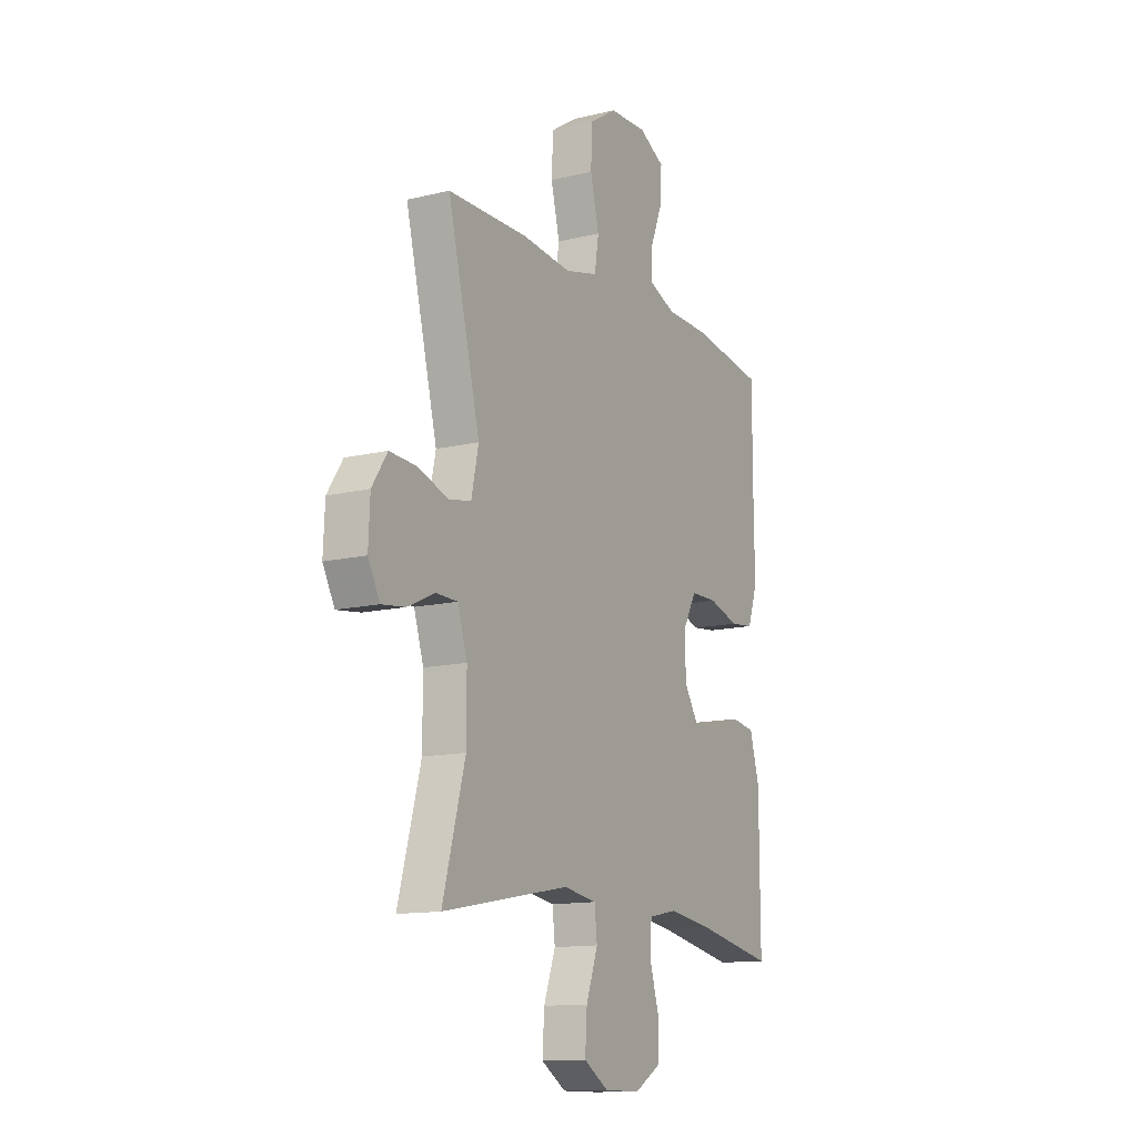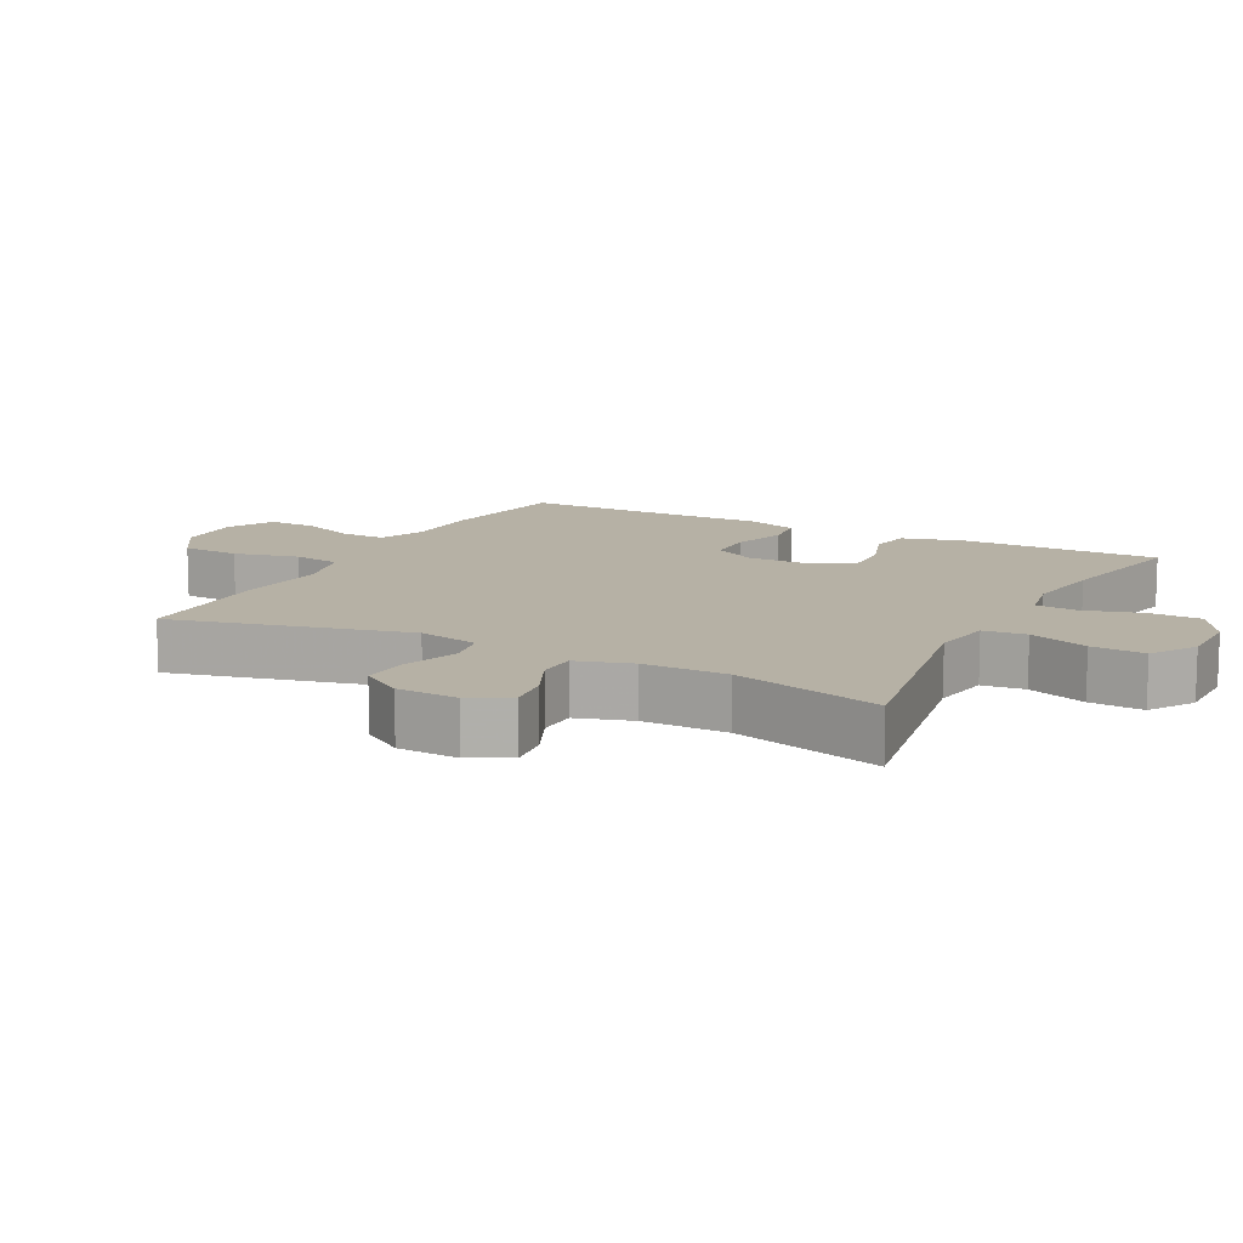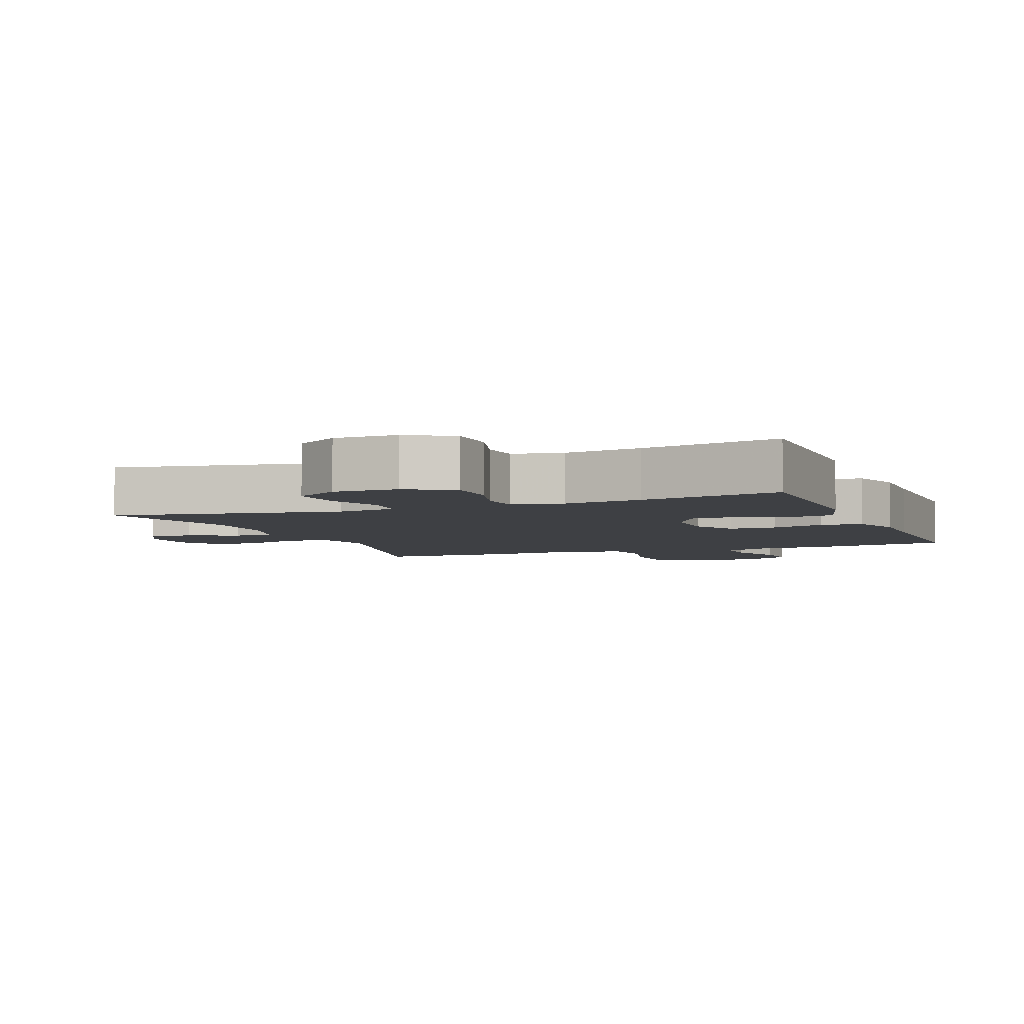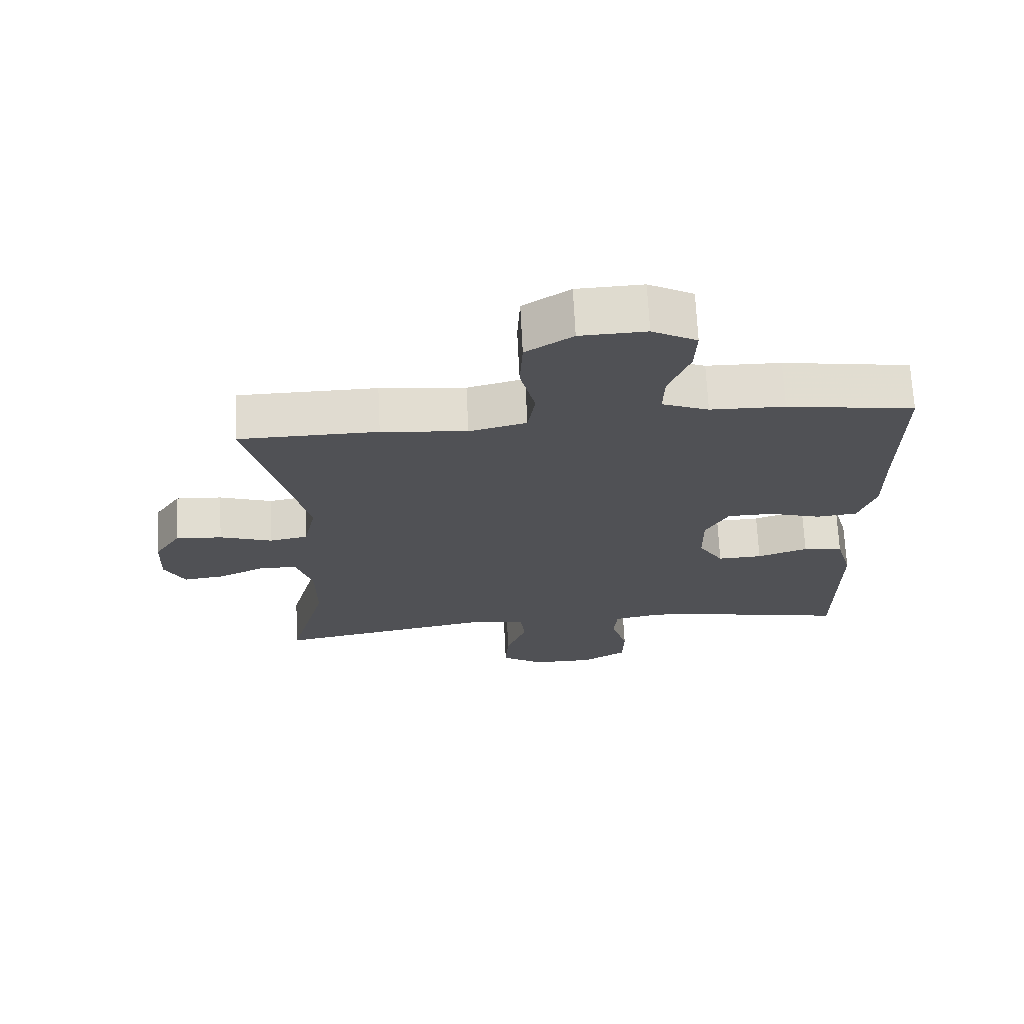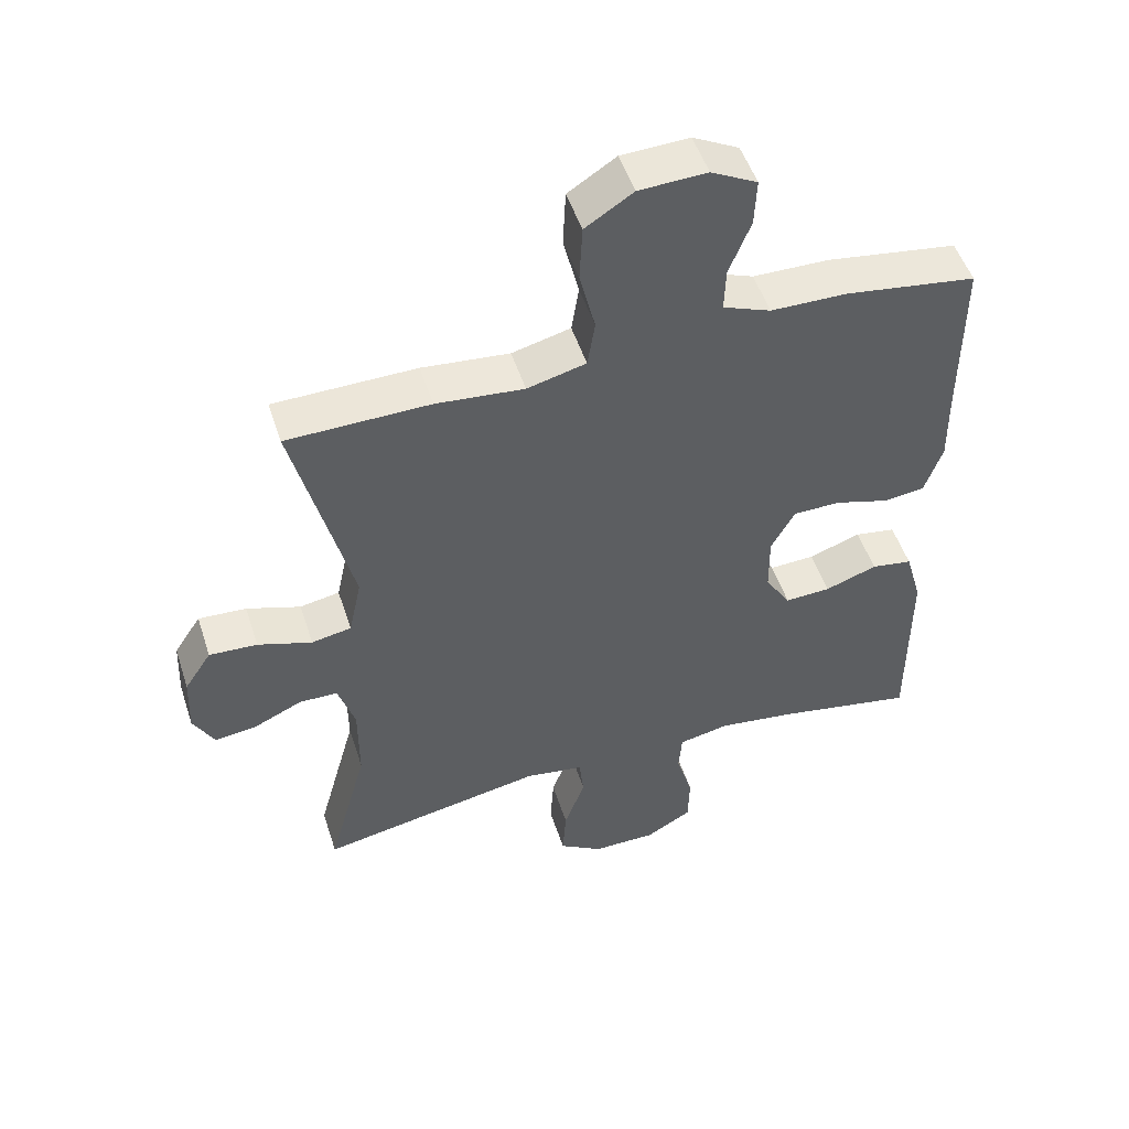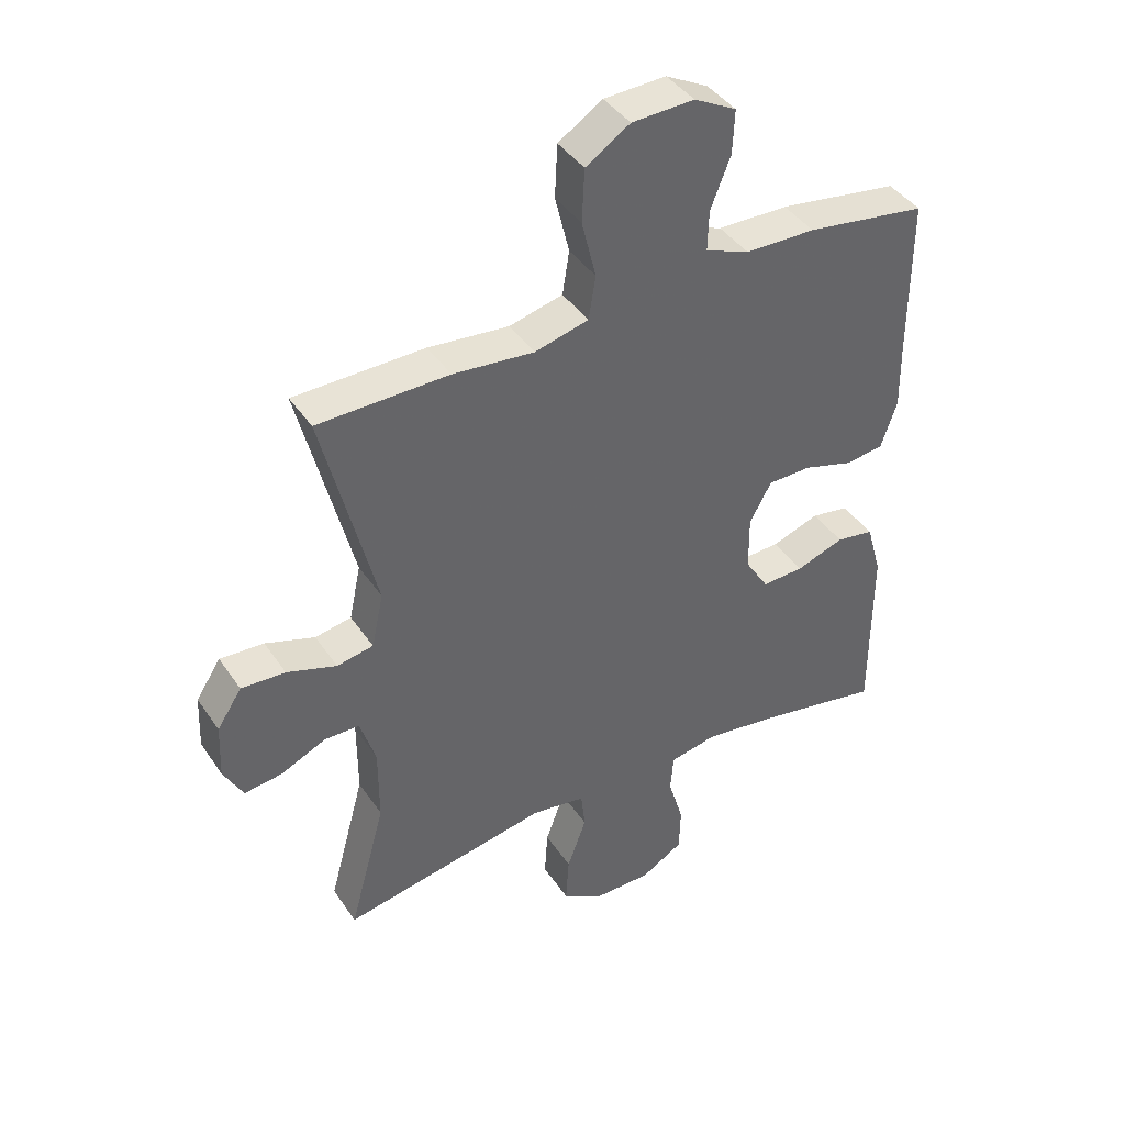
<metadata>
{"format":"obj","ext":"obj","renderer":"f3d","projection":"perspective","resolution":1024,"background":"white","views":[{"elev":-13.1,"azim":118.9,"up":"+Z"},{"elev":12.0,"azim":117.8,"up":"+Y"},{"elev":-4.8,"azim":-158.5,"up":"+Y"},{"elev":69.6,"azim":177.2,"up":"+Z"},{"elev":50.9,"azim":162.1,"up":"+Z"},{"elev":41.6,"azim":148.9,"up":"+Z"}]}
</metadata>
<code>
v -0.5 0.07 -0.5
v -0.499 0.07 -0.208
v -0.474 0.07 -0.12
v -0.413 0.07 -0.11
v -0.336 0.07 -0.137
v -0.268 0.07 -0.14
v -0.23 0.07 -0.079
v -0.229 0.07 0.01
v -0.264 0.07 0.074
v -0.334 0.07 0.075
v -0.414 0.07 0.051
v -0.476 0.07 0.058
v -0.502 0.07 0.135
v -0.5 0.07 0.25
v -0.5 0.07 0.5
v -0.306 0.07 0.529
v -0.193 0.07 0.531
v -0.122 0.07 0.559
v -0.124 0.07 0.624
v -0.156 0.07 0.705
v -0.159 0.07 0.775
v -0.091 0.07 0.811
v 0.009 0.07 0.807
v 0.08 0.07 0.761
v 0.084 0.07 0.676
v 0.061 0.07 0.582
v 0.072 0.07 0.512
v 0.159 0.07 0.49
v 0.289 0.07 0.503
v 0.5 0.07 0.5
v 0.415 0.07 0.157
v 0.434 0.07 0.068
v 0.493 0.07 0.057
v 0.573 0.07 0.084
v 0.644 0.07 0.088
v 0.684 0.07 0.027
v 0.688 0.07 -0.062
v 0.657 0.07 -0.12
v 0.595 0.07 -0.112
v 0.523 0.07 -0.079
v 0.466 0.07 -0.08
v 0.441 0.07 -0.16
v 0.441 0.07 -0.283
v 0.5 0.07 -0.5
v 0.165 0.07 -0.438
v 0.078 0.07 -0.452
v 0.071 0.07 -0.514
v 0.102 0.07 -0.6
v 0.107 0.07 -0.678
v 0.042 0.07 -0.719
v -0.053 0.07 -0.719
v -0.121 0.07 -0.679
v -0.123 0.07 -0.604
v -0.098 0.07 -0.52
v -0.103 0.07 -0.459
v -0.178 0.07 -0.444
v -0.293 0.07 -0.46
v -0.5 0 -0.5
v -0.499 0 -0.208
v -0.474 0 -0.12
v -0.413 0 -0.11
v -0.336 0 -0.137
v -0.268 0 -0.14
v -0.23 0 -0.079
v -0.229 0 0.01
v -0.264 0 0.074
v -0.334 0 0.075
v -0.414 0 0.051
v -0.476 0 0.058
v -0.502 0 0.135
v -0.5 0 0.25
v -0.5 0 0.5
v -0.306 0 0.529
v -0.193 0 0.531
v -0.122 0 0.559
v -0.124 0 0.624
v -0.156 0 0.705
v -0.159 0 0.775
v -0.091 0 0.811
v 0.009 0 0.807
v 0.08 0 0.761
v 0.084 0 0.676
v 0.061 0 0.582
v 0.072 0 0.512
v 0.159 0 0.49
v 0.289 0 0.503
v 0.5 0 0.5
v 0.415 0 0.157
v 0.434 0 0.068
v 0.493 0 0.057
v 0.573 0 0.084
v 0.644 0 0.088
v 0.684 0 0.027
v 0.688 0 -0.062
v 0.657 0 -0.12
v 0.595 0 -0.112
v 0.523 0 -0.079
v 0.466 0 -0.08
v 0.441 0 -0.16
v 0.441 0 -0.283
v 0.5 0 -0.5
v 0.165 0 -0.438
v 0.078 0 -0.452
v 0.071 0 -0.514
v 0.102 0 -0.6
v 0.107 0 -0.678
v 0.042 0 -0.719
v -0.053 0 -0.719
v -0.121 0 -0.679
v -0.123 0 -0.604
v -0.098 0 -0.52
v -0.103 0 -0.459
v -0.178 0 -0.444
v -0.293 0 -0.46
f 51 52 53 54
f 51 54 55
f 50 51 55
f 47 48 49 50
f 46 47 50 55
f 45 46 55 56
f 43 44 45
f 42 43 45 56
f 37 38 39 40
f 37 40 41
f 36 37 41
f 33 34 35 36
f 33 36 41
f 32 33 41 42
f 28 29 30 31
f 27 28 31 32
f 23 24 25 26
f 23 26 27
f 22 23 27
f 19 20 21 22
f 18 19 22 27
f 17 18 27 32
f 14 15 16 17
f 10 11 12 13
f 9 10 13 14
f 2 3 4 5
f 57 1 2 5
f 57 5 6
f 56 57 6 7
f 42 56 7 8
f 32 42 8 9
f 9 14 17 32
f 111 110 109 108
f 112 111 108
f 112 108 107
f 107 106 105 104
f 112 107 104 103
f 113 112 103 102
f 102 101 100
f 113 102 100 99
f 97 96 95 94
f 98 97 94
f 98 94 93
f 93 92 91 90
f 98 93 90
f 99 98 90 89
f 88 87 86 85
f 89 88 85 84
f 83 82 81 80
f 84 83 80
f 84 80 79
f 79 78 77 76
f 84 79 76 75
f 89 84 75 74
f 74 73 72 71
f 70 69 68 67
f 71 70 67 66
f 62 61 60 59
f 62 59 58 114
f 63 62 114
f 64 63 114 113
f 65 64 113 99
f 66 65 99 89
f 89 74 71 66
f 1 58 59 2
f 2 59 60 3
f 3 60 61 4
f 4 61 62 5
f 5 62 63 6
f 6 63 64 7
f 7 64 65 8
f 8 65 66 9
f 9 66 67 10
f 10 67 68 11
f 11 68 69 12
f 12 69 70 13
f 13 70 71 14
f 14 71 72 15
f 15 72 73 16
f 16 73 74 17
f 17 74 75 18
f 18 75 76 19
f 19 76 77 20
f 20 77 78 21
f 21 78 79 22
f 22 79 80 23
f 23 80 81 24
f 24 81 82 25
f 25 82 83 26
f 26 83 84 27
f 27 84 85 28
f 28 85 86 29
f 29 86 87 30
f 30 87 88 31
f 31 88 89 32
f 32 89 90 33
f 33 90 91 34
f 34 91 92 35
f 35 92 93 36
f 36 93 94 37
f 37 94 95 38
f 38 95 96 39
f 39 96 97 40
f 40 97 98 41
f 41 98 99 42
f 42 99 100 43
f 43 100 101 44
f 44 101 102 45
f 45 102 103 46
f 46 103 104 47
f 47 104 105 48
f 48 105 106 49
f 49 106 107 50
f 50 107 108 51
f 51 108 109 52
f 52 109 110 53
f 53 110 111 54
f 54 111 112 55
f 55 112 113 56
f 56 113 114 57
f 57 114 58 1

</code>
